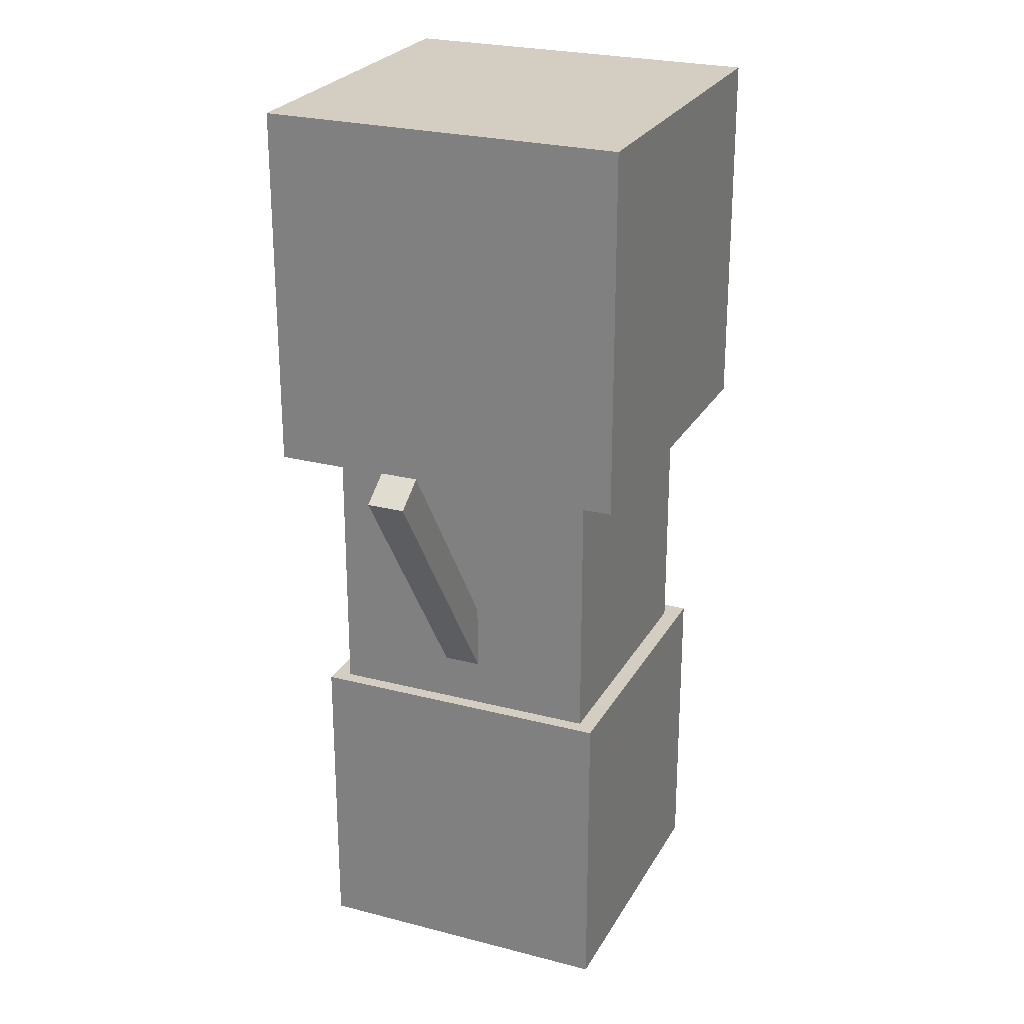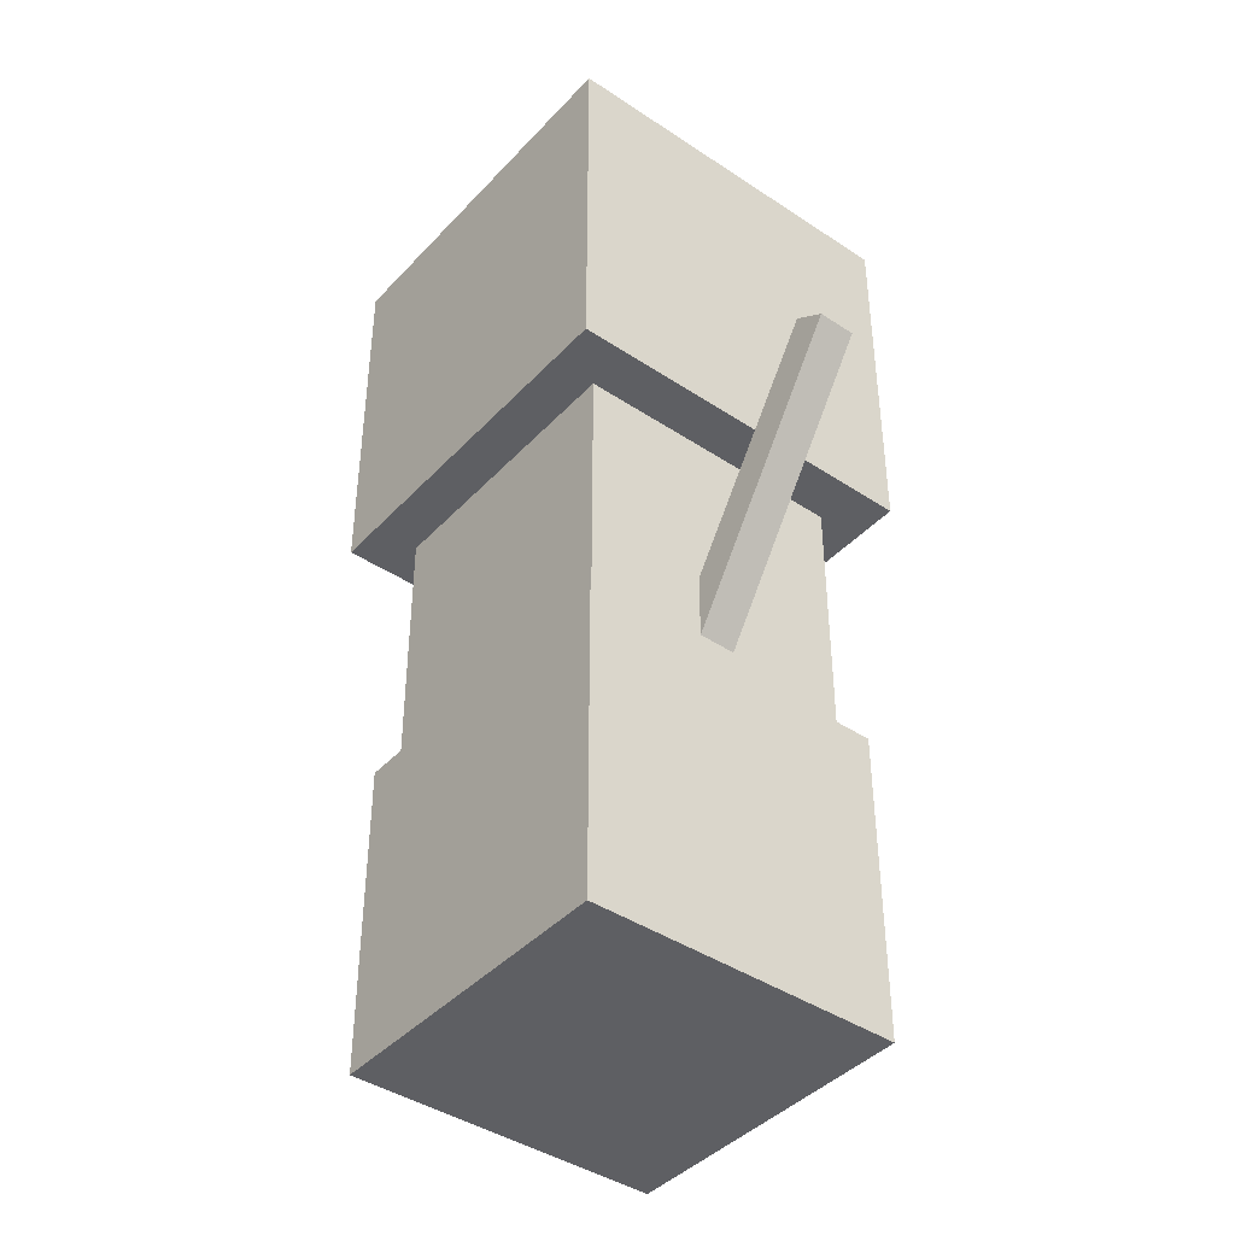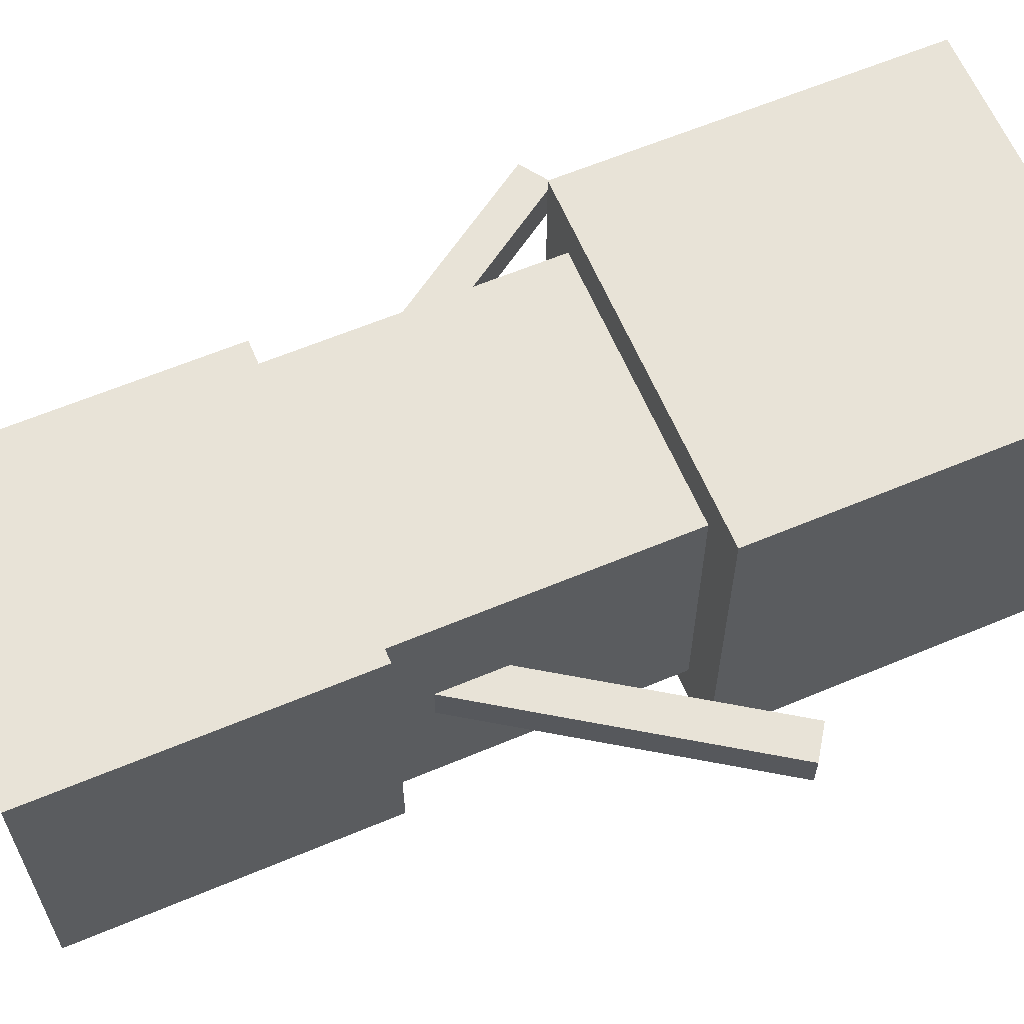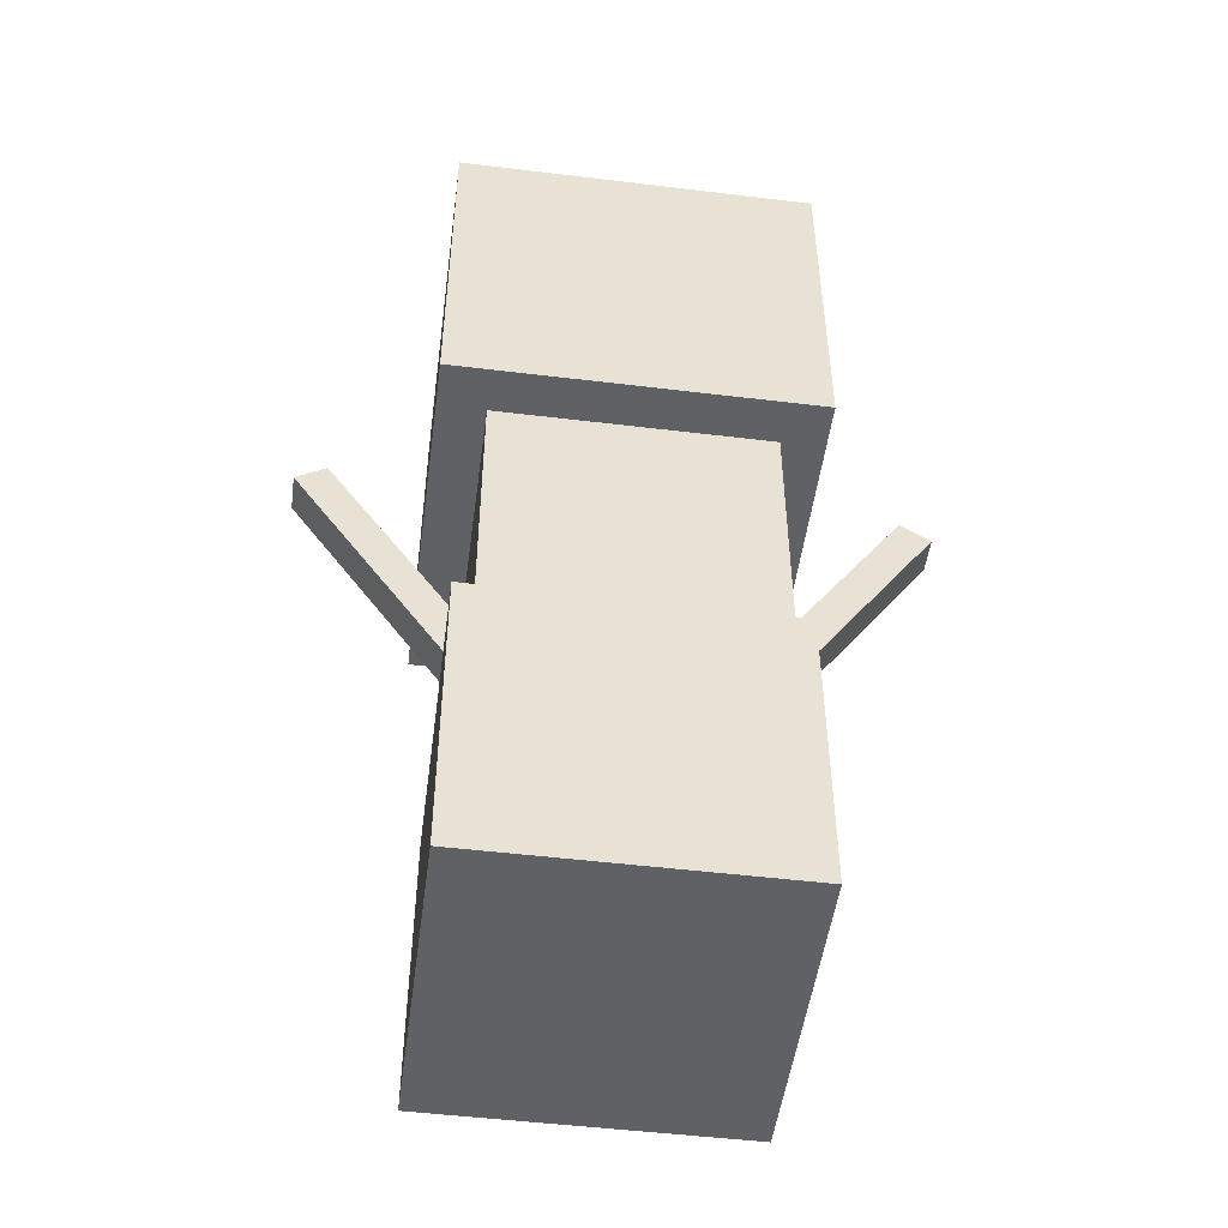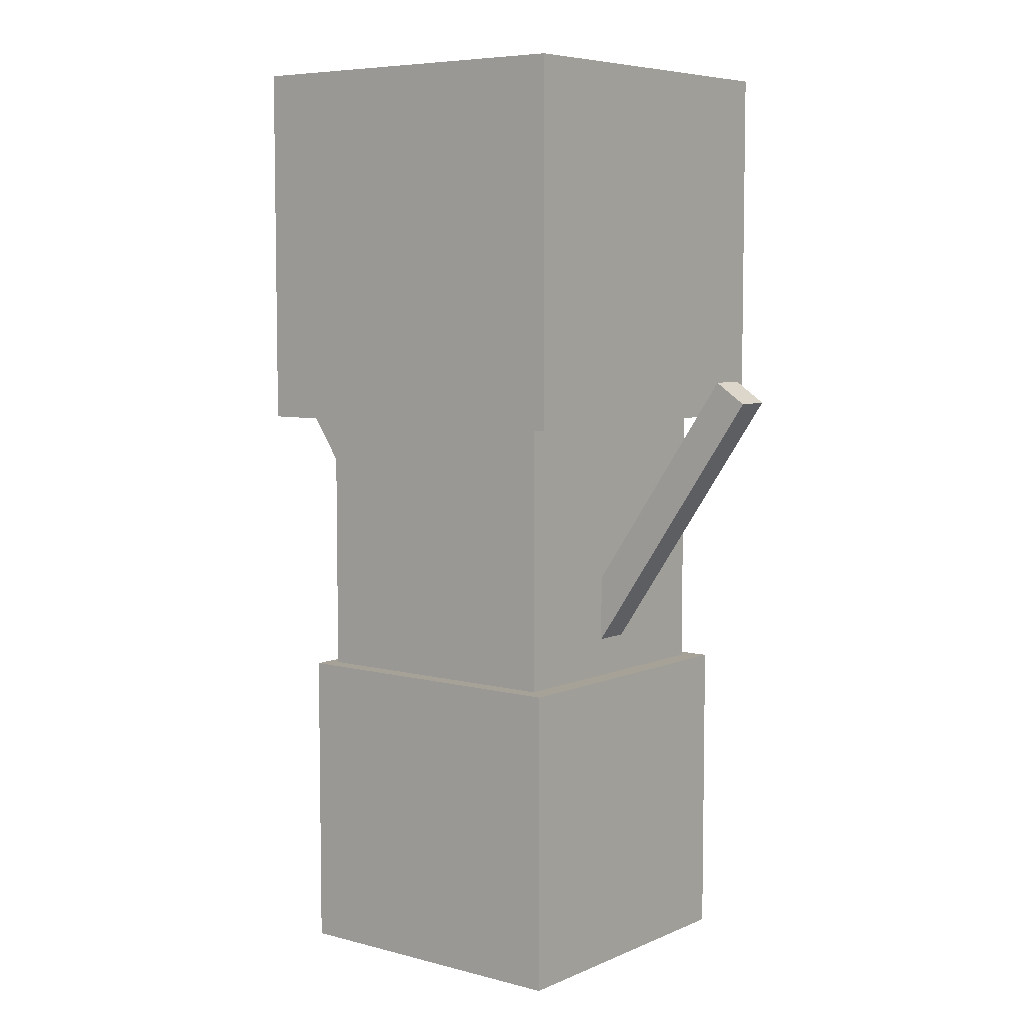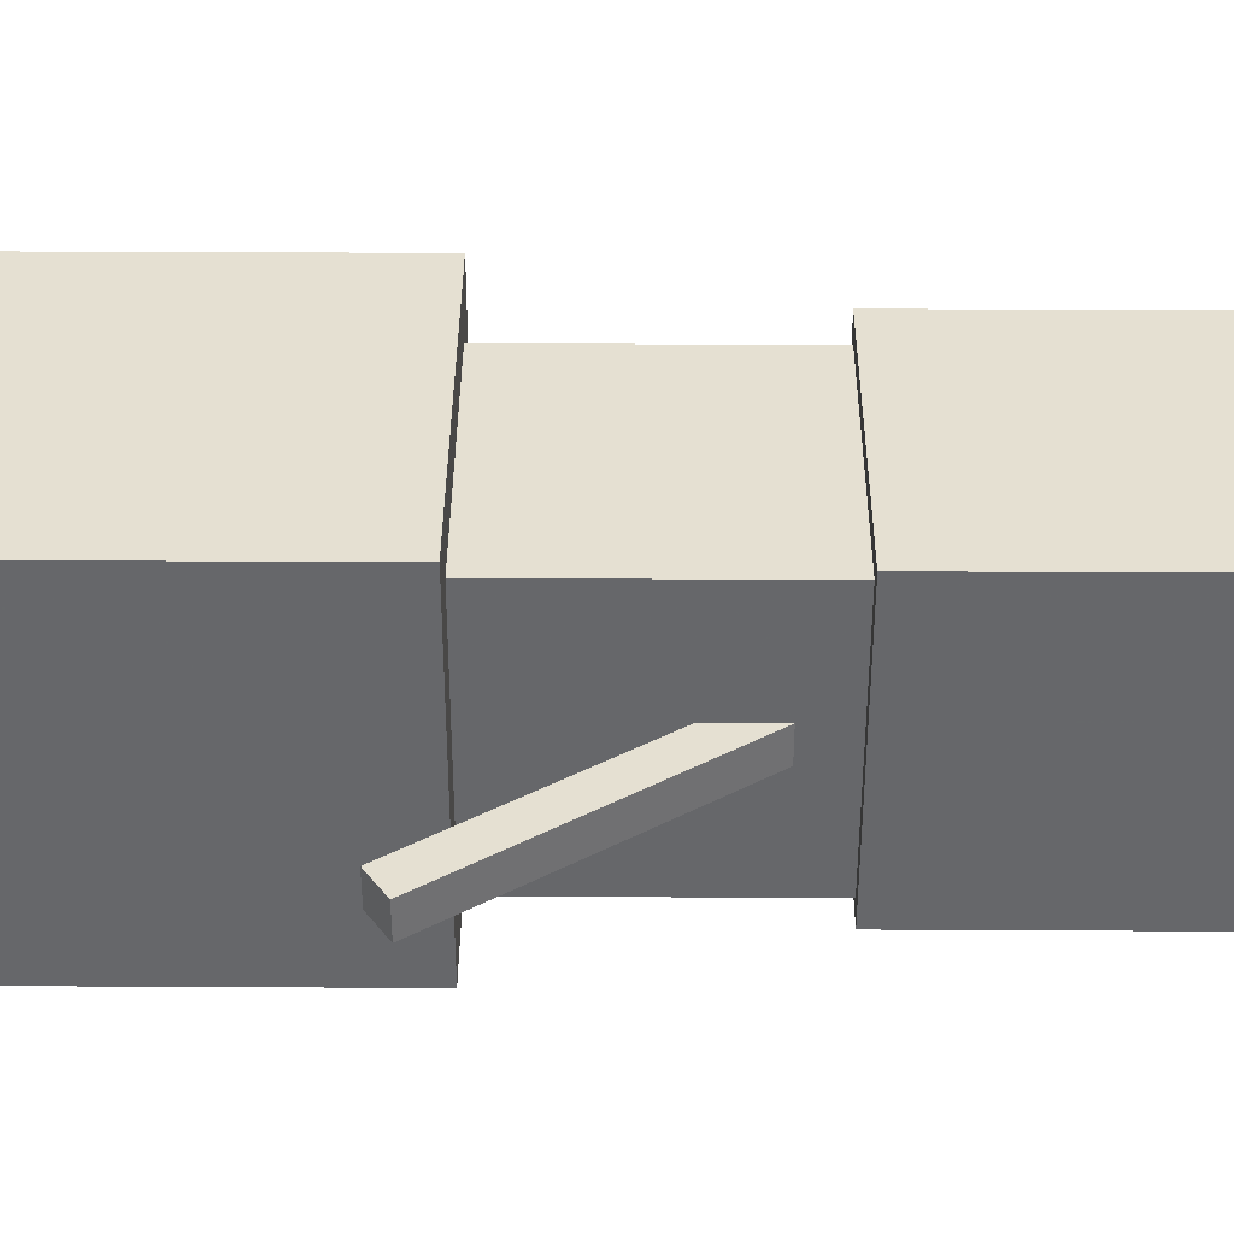
<metadata>
{"format":"obj","ext":"obj","renderer":"f3d","projection":"perspective","resolution":1024,"background":"white","views":[{"elev":25.1,"azim":113.0,"up":"+Z"},{"elev":-41.9,"azim":-128.7,"up":"+Z"},{"elev":62.4,"azim":-113.0,"up":"+Y"},{"elev":-50.1,"azim":-7.6,"up":"+Z"},{"elev":6.4,"azim":-141.7,"up":"+Z"},{"elev":37.7,"azim":90.4,"up":"+Y"}]}
</metadata>
<code>
o Cube.004
v -0.2892 0.03808 -1.257
v -0.2892 -0.03808 -1.257
v -0.3523 0.03808 -1.3
v -0.3523 -0.03808 -1.3
v -0.6486 0.03808 -0.7243
v -0.6486 -0.03808 -0.7243
v -0.7118 0.03808 -0.7669
v -0.7118 -0.03808 -0.7669
v 0.3031 0.3765 -0.8155
v 0.3031 -0.3765 -0.8155
v 0.3031 0.3765 -0.06254
v 0.3031 -0.3765 -0.06254
v -0.4499 0.3765 -0.8155
v -0.4499 -0.3765 -0.8155
v -0.4499 0.3765 -0.06254
v -0.4499 -0.3765 -0.06254
v 0.213 0.2829 -1.38
v 0.213 -0.2829 -1.38
v 0.213 0.2829 -0.8144
v 0.213 -0.2829 -0.8144
v -0.3527 0.2829 -1.38
v -0.3527 -0.2829 -1.38
v -0.3527 0.2829 -0.8144
v -0.3527 -0.2829 -0.8144
v 0.2408 0.3178 -2.016
v 0.2408 -0.3178 -2.016
v 0.2408 0.3178 -1.381
v 0.2408 -0.3178 -1.381
v -0.3948 0.3178 -2.016
v -0.3948 -0.3178 -2.016
v -0.3948 0.3178 -1.381
v -0.3948 -0.3178 -1.381
v 0.2102 0.03808 -1.288
v 0.2102 -0.03808 -1.288
v 0.1471 0.03808 -1.245
v 0.1471 -0.03808 -1.245
v 0.5697 0.03808 -0.7547
v 0.5697 -0.03808 -0.7547
v 0.5066 0.03808 -0.7121
v 0.5066 -0.03808 -0.7121
f 6 4 2
f 7 1 3
f 3 2 4
f 8 3 4
f 5 8 6
f 13 11 9
f 11 16 12
f 15 14 16
f 10 16 14
f 9 12 10
f 13 10 14
f 21 19 17
f 19 24 20
f 23 22 24
f 18 24 22
f 17 20 18
f 21 18 22
f 29 27 25
f 27 32 28
f 31 30 32
f 26 32 30
f 25 28 26
f 29 26 30
f 38 36 34
f 5 2 1
f 35 34 36
f 40 35 36
f 39 33 35
f 37 40 38
f 37 34 33
f 6 8 4
f 7 5 1
f 3 1 2
f 8 7 3
f 5 7 8
f 13 15 11
f 11 15 16
f 15 13 14
f 10 12 16
f 9 11 12
f 13 9 10
f 21 23 19
f 19 23 24
f 23 21 22
f 18 20 24
f 17 19 20
f 21 17 18
f 29 31 27
f 27 31 32
f 31 29 30
f 26 28 32
f 25 27 28
f 29 25 26
f 38 40 36
f 5 6 2
f 35 33 34
f 40 39 35
f 39 37 33
f 37 39 40
f 37 38 34

</code>
